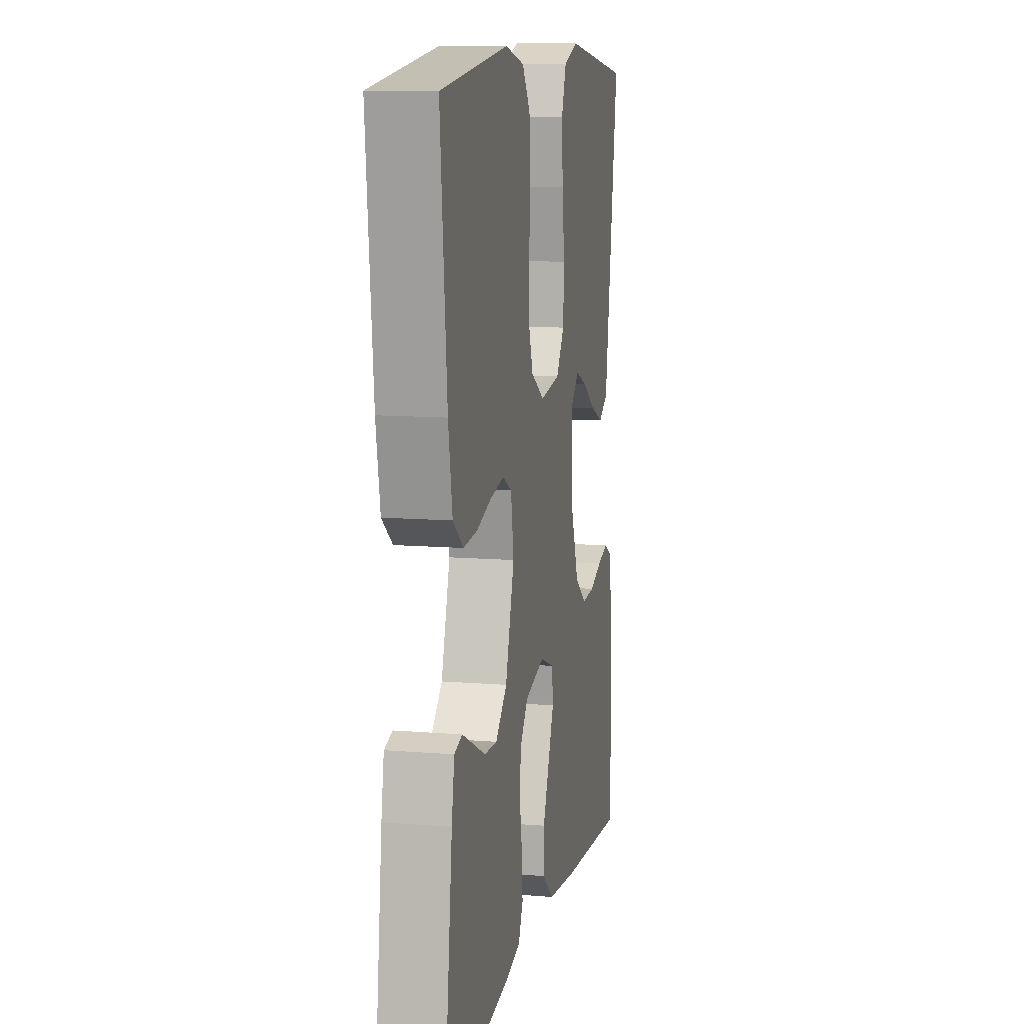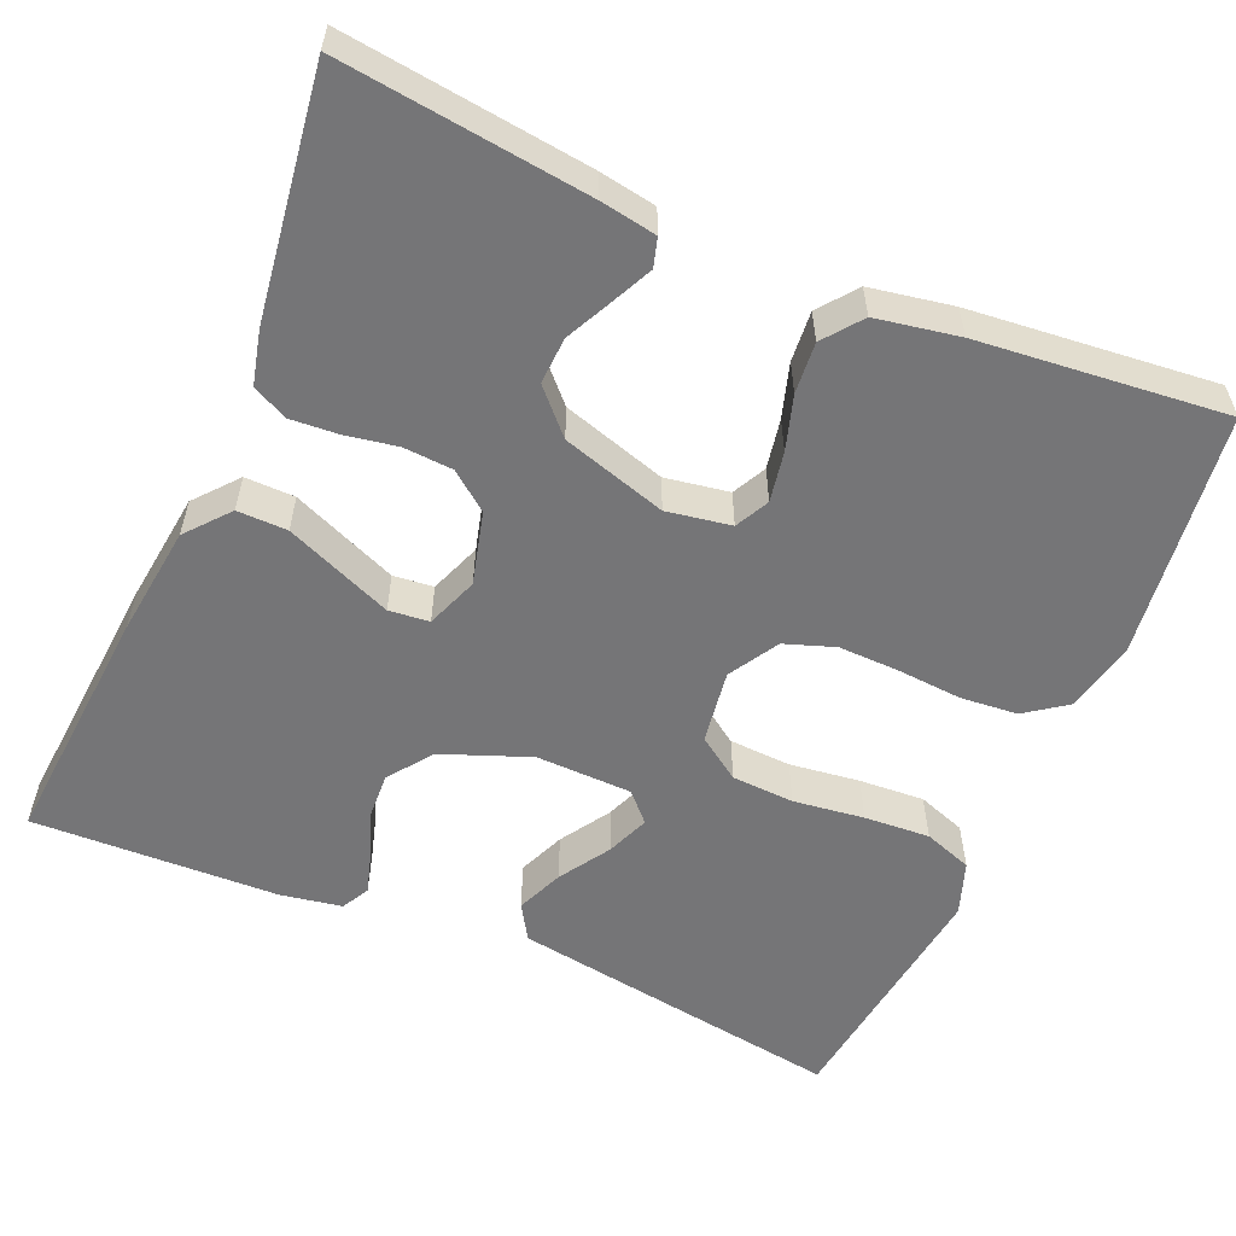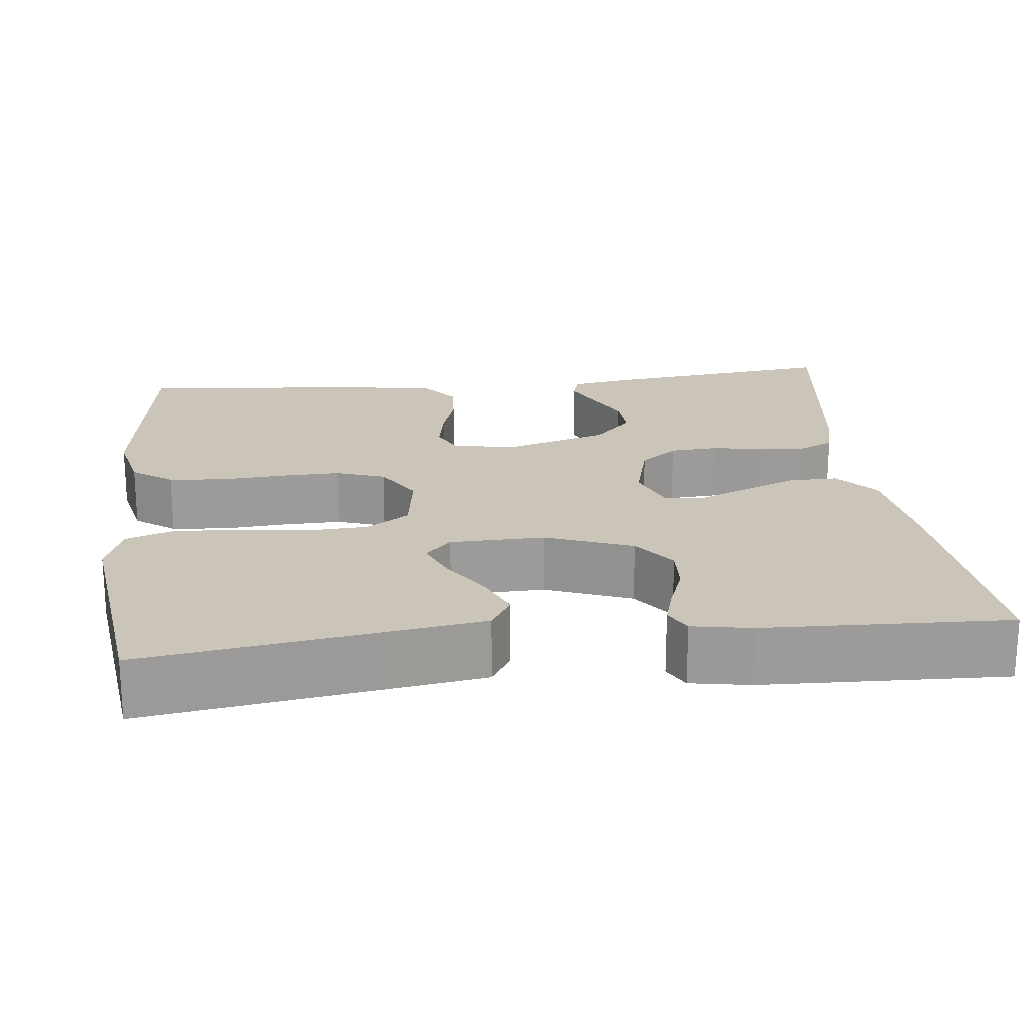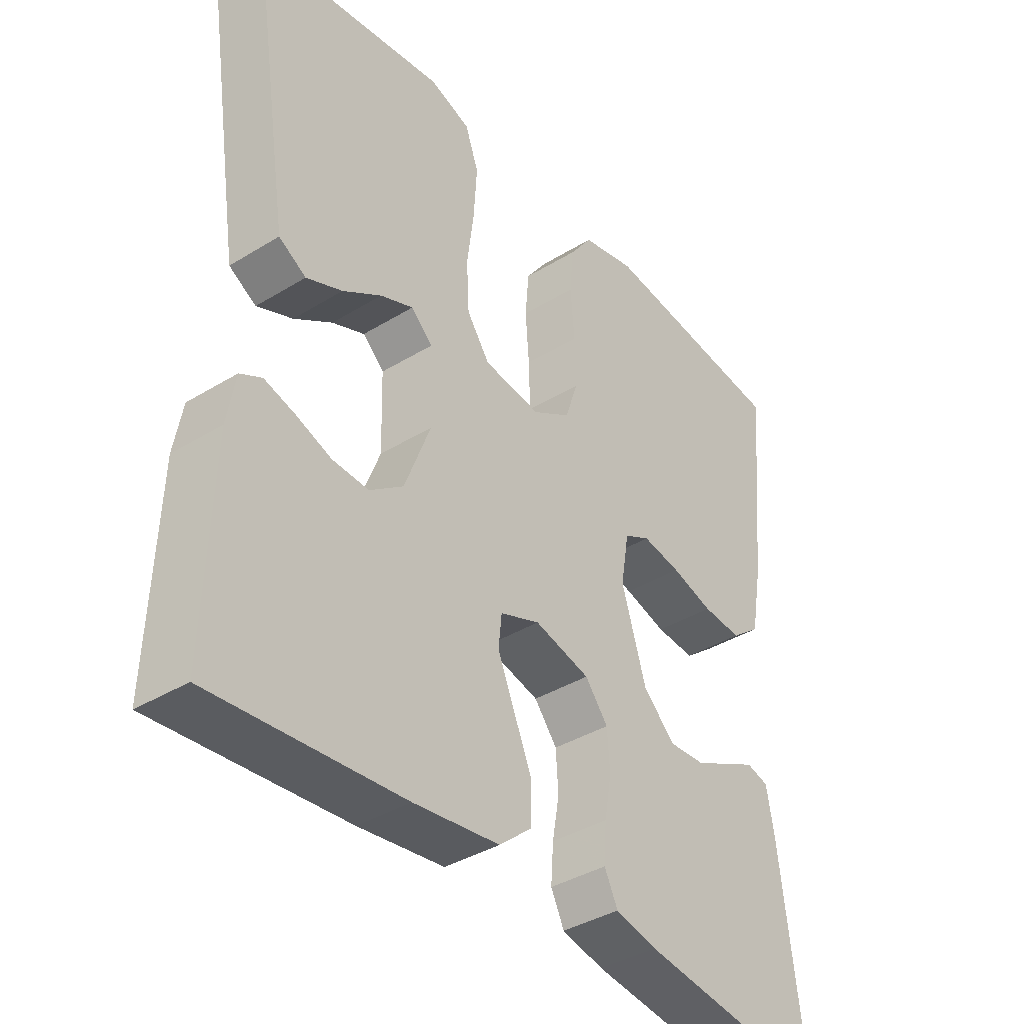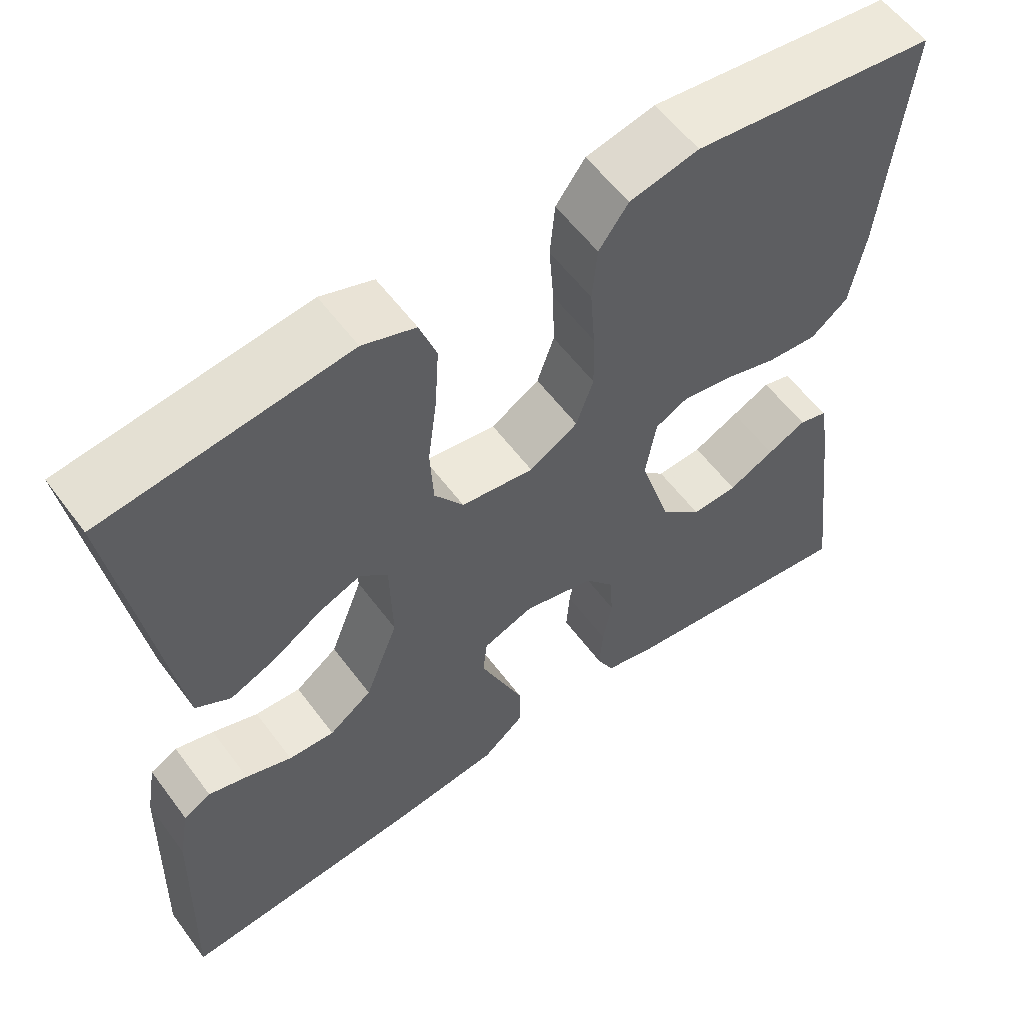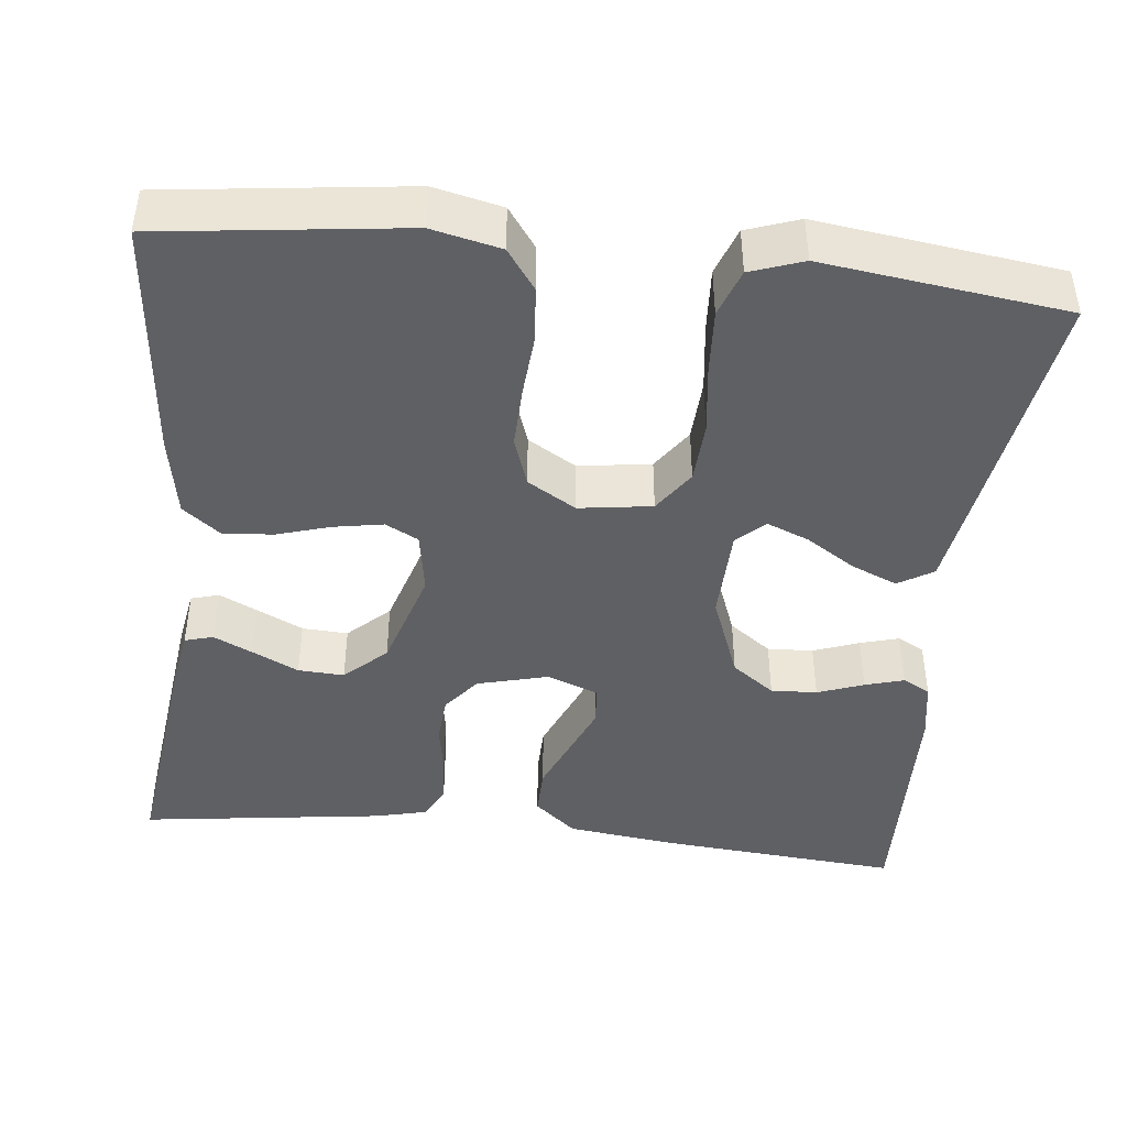
<metadata>
{"format":"obj","ext":"obj","renderer":"f3d","projection":"perspective","resolution":1024,"background":"white","views":[{"elev":11.0,"azim":-78.5,"up":"+Z"},{"elev":-56.6,"azim":-113.2,"up":"+Y"},{"elev":20.5,"azim":83.7,"up":"+Y"},{"elev":-38.5,"azim":127.8,"up":"+Z"},{"elev":57.8,"azim":143.7,"up":"+Z"},{"elev":-43.5,"azim":-6.3,"up":"+Y"}]}
</metadata>
<code>
v 0.5 0.07 -0.5
v 0.2 0.07 -0.475
v 0.065 0.07 -0.458
v 0.013 0.07 -0.414
v 0.014 0.07 -0.353
v 0.042 0.07 -0.286
v 0.068 0.07 -0.223
v 0.063 0.07 -0.174
v 0 0.07 -0.15
v -0.088 0.07 -0.173
v -0.124 0.07 -0.219
v -0.128 0.07 -0.279
v -0.117 0.07 -0.342
v -0.113 0.07 -0.4
v -0.134 0.07 -0.443
v -0.2 0.07 -0.459
v -0.5 0.07 -0.5
v -0.463 0.07 -0.2
v -0.451 0.07 -0.131
v -0.416 0.07 -0.121
v -0.368 0.07 -0.144
v -0.311 0.07 -0.172
v -0.254 0.07 -0.175
v -0.203 0.07 -0.127
v -0.164 0.07 0
v -0.177 0.07 0.078
v -0.218 0.07 0.099
v -0.279 0.07 0.088
v -0.345 0.07 0.068
v -0.407 0.07 0.063
v -0.453 0.07 0.099
v -0.471 0.07 0.2
v -0.5 0.07 0.5
v -0.2 0.07 0.538
v -0.115 0.07 0.519
v -0.079 0.07 0.469
v -0.073 0.07 0.4
v -0.079 0.07 0.322
v -0.081 0.07 0.247
v -0.06 0.07 0.186
v 0 0.07 0.15
v 0.09 0.07 0.163
v 0.126 0.07 0.215
v 0.13 0.07 0.291
v 0.119 0.07 0.377
v 0.114 0.07 0.457
v 0.135 0.07 0.516
v 0.2 0.07 0.539
v 0.5 0.07 0.5
v 0.454 0.07 0.2
v 0.437 0.07 0.091
v 0.394 0.07 0.065
v 0.337 0.07 0.089
v 0.276 0.07 0.128
v 0.224 0.07 0.149
v 0.19 0.07 0.117
v 0.187 0.07 0
v 0.228 0.07 -0.107
v 0.281 0.07 -0.146
v 0.338 0.07 -0.143
v 0.395 0.07 -0.122
v 0.443 0.07 -0.108
v 0.477 0.07 -0.126
v 0.49 0.07 -0.2
v 0.5 0 -0.5
v 0.2 0 -0.475
v 0.065 0 -0.458
v 0.013 0 -0.414
v 0.014 0 -0.353
v 0.042 0 -0.286
v 0.068 0 -0.223
v 0.063 0 -0.174
v 0 0 -0.15
v -0.088 0 -0.173
v -0.124 0 -0.219
v -0.128 0 -0.279
v -0.117 0 -0.342
v -0.113 0 -0.4
v -0.134 0 -0.443
v -0.2 0 -0.459
v -0.5 0 -0.5
v -0.463 0 -0.2
v -0.451 0 -0.131
v -0.416 0 -0.121
v -0.368 0 -0.144
v -0.311 0 -0.172
v -0.254 0 -0.175
v -0.203 0 -0.127
v -0.164 0 0
v -0.177 0 0.078
v -0.218 0 0.099
v -0.279 0 0.088
v -0.345 0 0.068
v -0.407 0 0.063
v -0.453 0 0.099
v -0.471 0 0.2
v -0.5 0 0.5
v -0.2 0 0.538
v -0.115 0 0.519
v -0.079 0 0.469
v -0.073 0 0.4
v -0.079 0 0.322
v -0.081 0 0.247
v -0.06 0 0.186
v 0 0 0.15
v 0.09 0 0.163
v 0.126 0 0.215
v 0.13 0 0.291
v 0.119 0 0.377
v 0.114 0 0.457
v 0.135 0 0.516
v 0.2 0 0.539
v 0.5 0 0.5
v 0.454 0 0.2
v 0.437 0 0.091
v 0.394 0 0.065
v 0.337 0 0.089
v 0.276 0 0.128
v 0.224 0 0.149
v 0.19 0 0.117
v 0.187 0 0
v 0.228 0 -0.107
v 0.281 0 -0.146
v 0.338 0 -0.143
v 0.395 0 -0.122
v 0.443 0 -0.108
v 0.477 0 -0.126
v 0.49 0 -0.2
f 4 5 6
f 3 4 6
f 2 3 6
f 1 2 6
f 64 1 6
f 63 64 6
f 62 63 6
f 61 62 6
f 60 61 6
f 59 60 6 7
f 58 59 7 8
f 57 58 8 9
f 56 57 9 10
f 52 53 54
f 51 52 54
f 50 51 54
f 49 50 54
f 48 49 54
f 47 48 54
f 46 47 54
f 45 46 54
f 44 45 54
f 43 44 54 55
f 42 43 55 56
f 36 37 38
f 35 36 38
f 34 35 38
f 33 34 38
f 32 33 38
f 31 32 38
f 30 31 38
f 29 30 38
f 28 29 38
f 27 28 38 39
f 26 27 39 40
f 20 21 22
f 19 20 22
f 18 19 22
f 17 18 22
f 16 17 22
f 15 16 22
f 14 15 22
f 13 14 22
f 12 13 22
f 11 12 22 23
f 10 11 23 24
f 10 24 25
f 56 10 25
f 42 56 25
f 41 42 25
f 25 26 40 41
f 70 69 68
f 70 68 67
f 70 67 66
f 70 66 65
f 70 65 128
f 70 128 127
f 70 127 126
f 70 126 125
f 70 125 124
f 71 70 124 123
f 72 71 123 122
f 73 72 122 121
f 74 73 121 120
f 118 117 116
f 118 116 115
f 118 115 114
f 118 114 113
f 118 113 112
f 118 112 111
f 118 111 110
f 118 110 109
f 118 109 108
f 119 118 108 107
f 120 119 107 106
f 102 101 100
f 102 100 99
f 102 99 98
f 102 98 97
f 102 97 96
f 102 96 95
f 102 95 94
f 102 94 93
f 102 93 92
f 103 102 92 91
f 104 103 91 90
f 86 85 84
f 86 84 83
f 86 83 82
f 86 82 81
f 86 81 80
f 86 80 79
f 86 79 78
f 86 78 77
f 86 77 76
f 87 86 76 75
f 88 87 75 74
f 89 88 74
f 89 74 120
f 89 120 106
f 89 106 105
f 105 104 90 89
f 1 65 66 2
f 2 66 67 3
f 3 67 68 4
f 4 68 69 5
f 5 69 70 6
f 6 70 71 7
f 7 71 72 8
f 8 72 73 9
f 9 73 74 10
f 10 74 75 11
f 11 75 76 12
f 12 76 77 13
f 13 77 78 14
f 14 78 79 15
f 15 79 80 16
f 16 80 81 17
f 17 81 82 18
f 18 82 83 19
f 19 83 84 20
f 20 84 85 21
f 21 85 86 22
f 22 86 87 23
f 23 87 88 24
f 24 88 89 25
f 25 89 90 26
f 26 90 91 27
f 27 91 92 28
f 28 92 93 29
f 29 93 94 30
f 30 94 95 31
f 31 95 96 32
f 32 96 97 33
f 33 97 98 34
f 34 98 99 35
f 35 99 100 36
f 36 100 101 37
f 37 101 102 38
f 38 102 103 39
f 39 103 104 40
f 40 104 105 41
f 41 105 106 42
f 42 106 107 43
f 43 107 108 44
f 44 108 109 45
f 45 109 110 46
f 46 110 111 47
f 47 111 112 48
f 48 112 113 49
f 49 113 114 50
f 50 114 115 51
f 51 115 116 52
f 52 116 117 53
f 53 117 118 54
f 54 118 119 55
f 55 119 120 56
f 56 120 121 57
f 57 121 122 58
f 58 122 123 59
f 59 123 124 60
f 60 124 125 61
f 61 125 126 62
f 62 126 127 63
f 63 127 128 64
f 64 128 65 1

</code>
